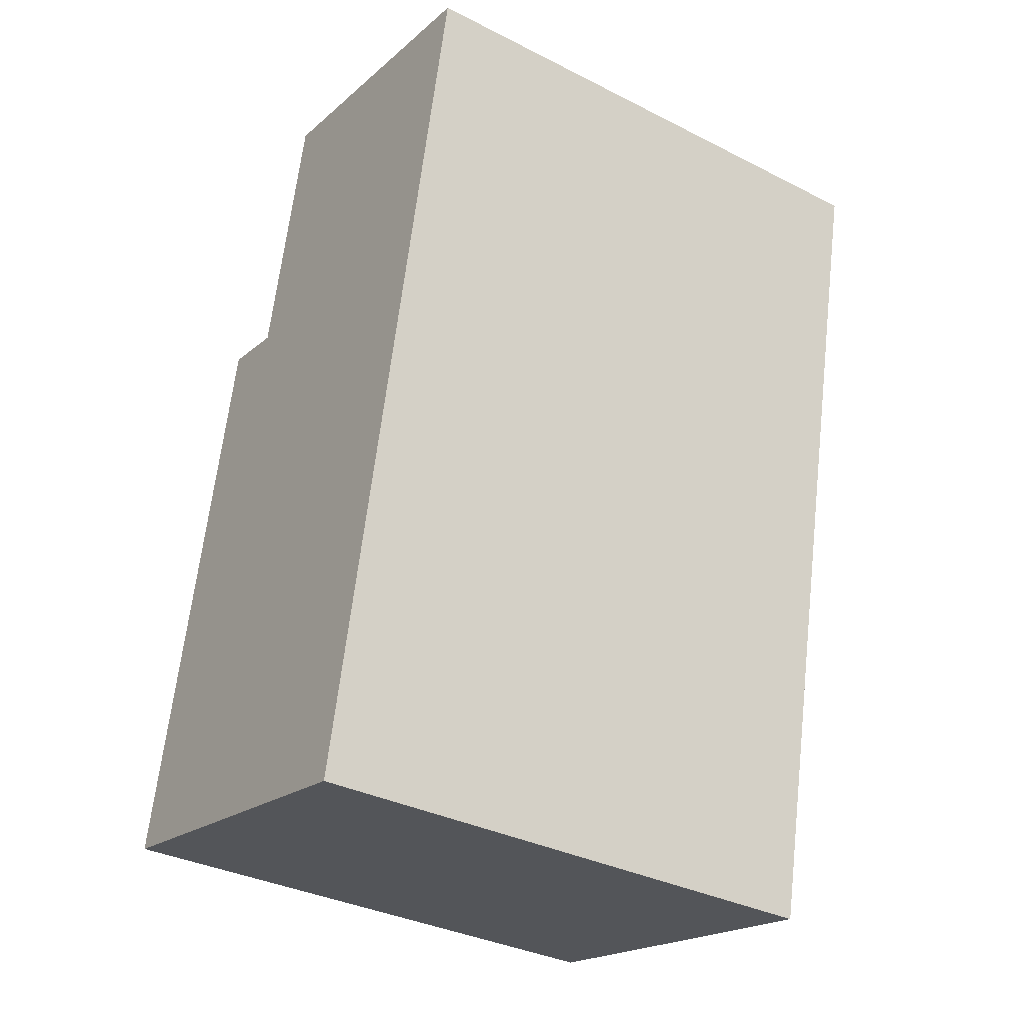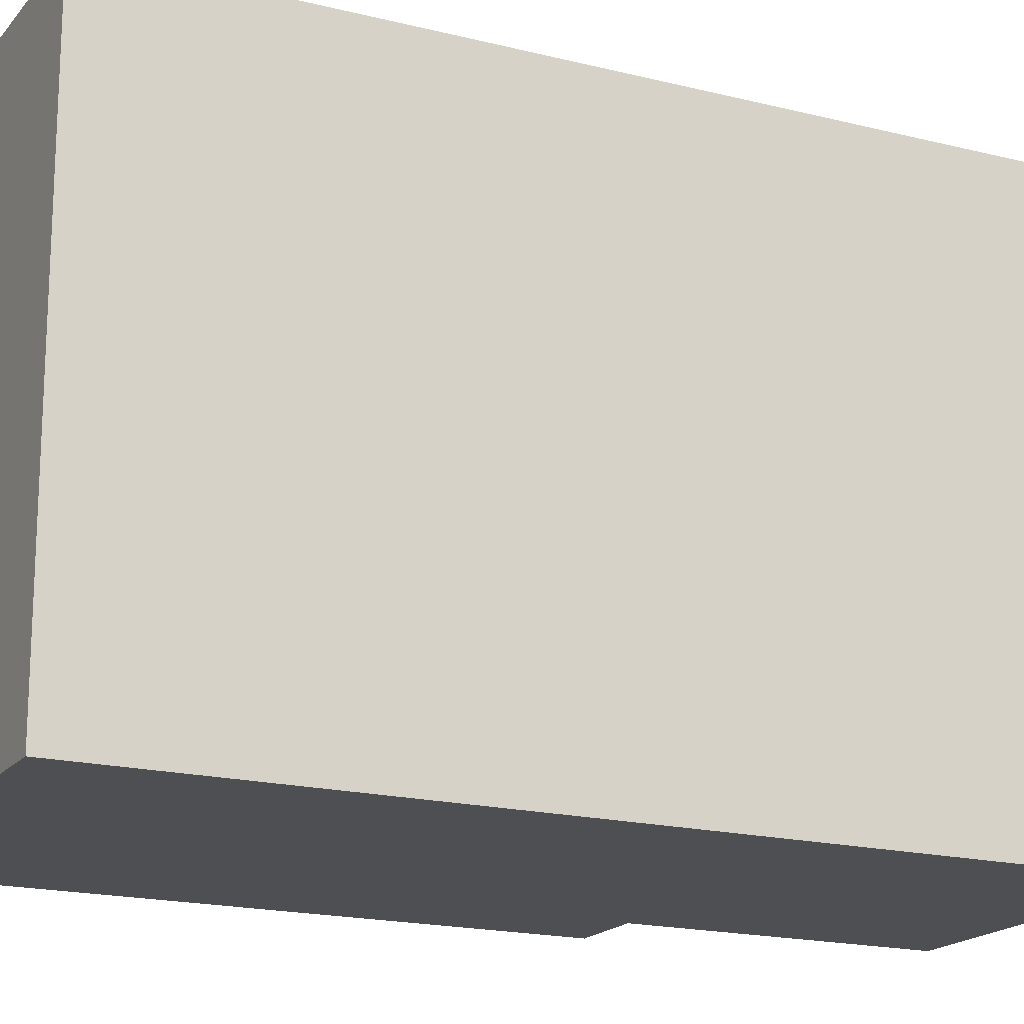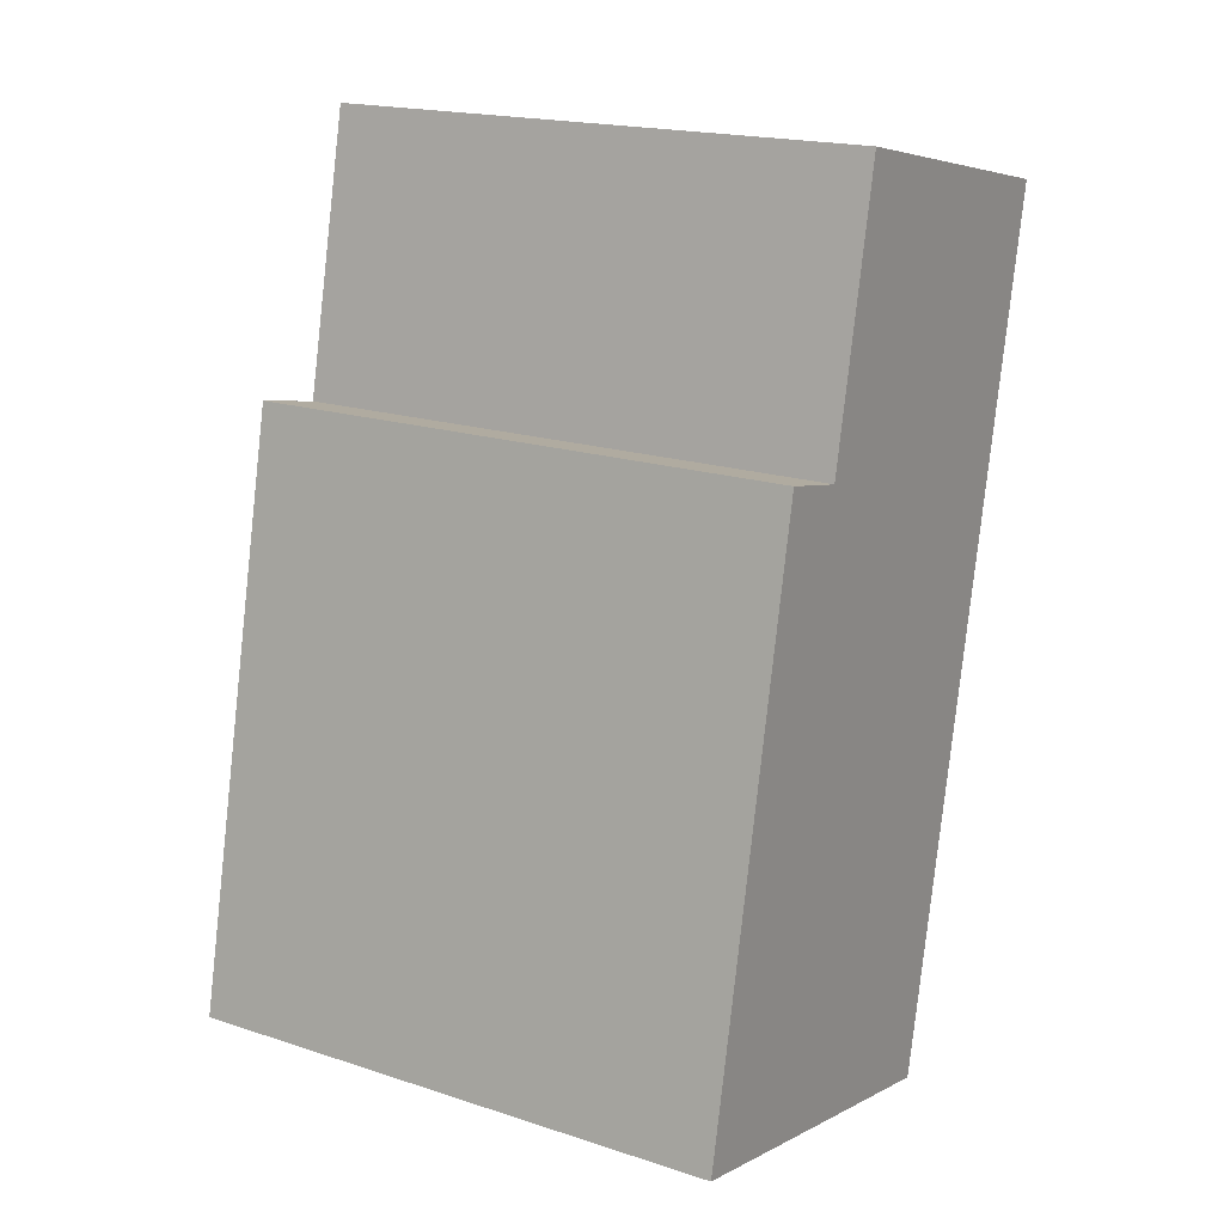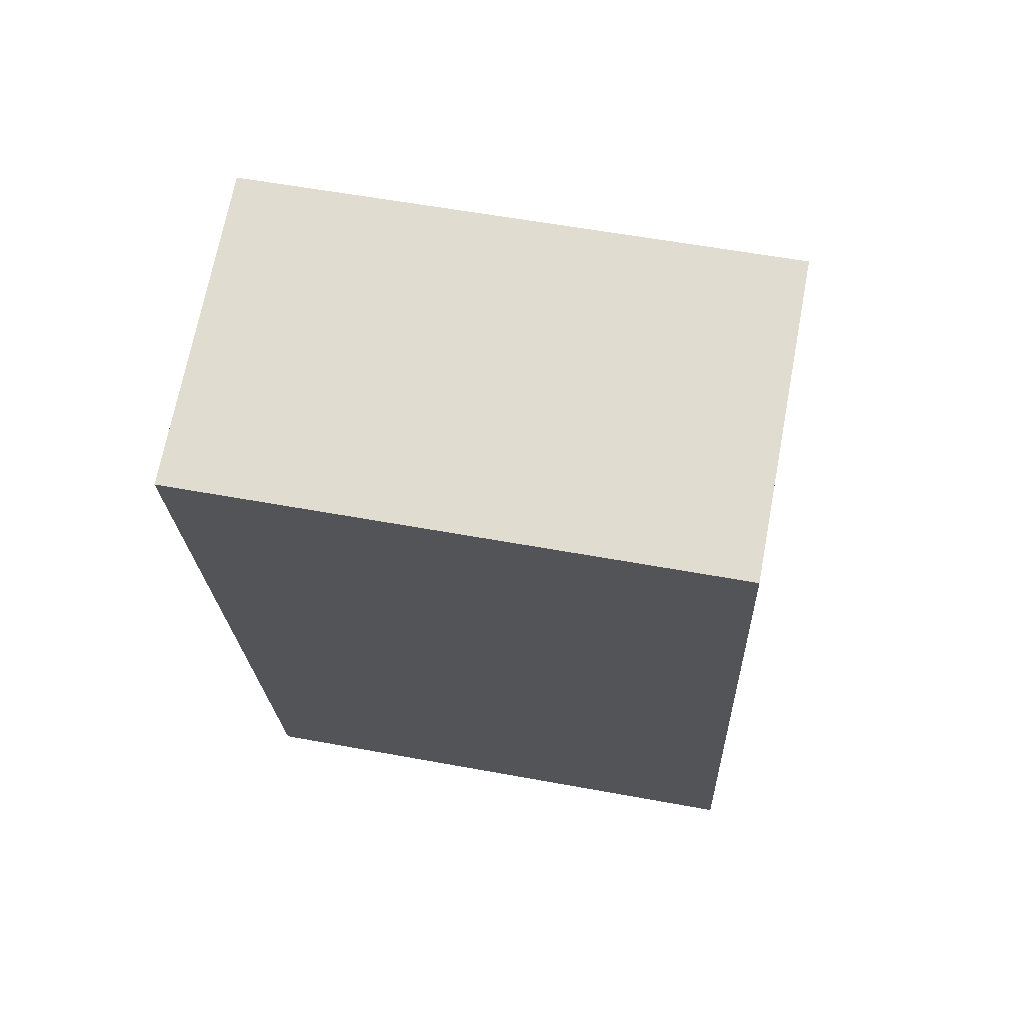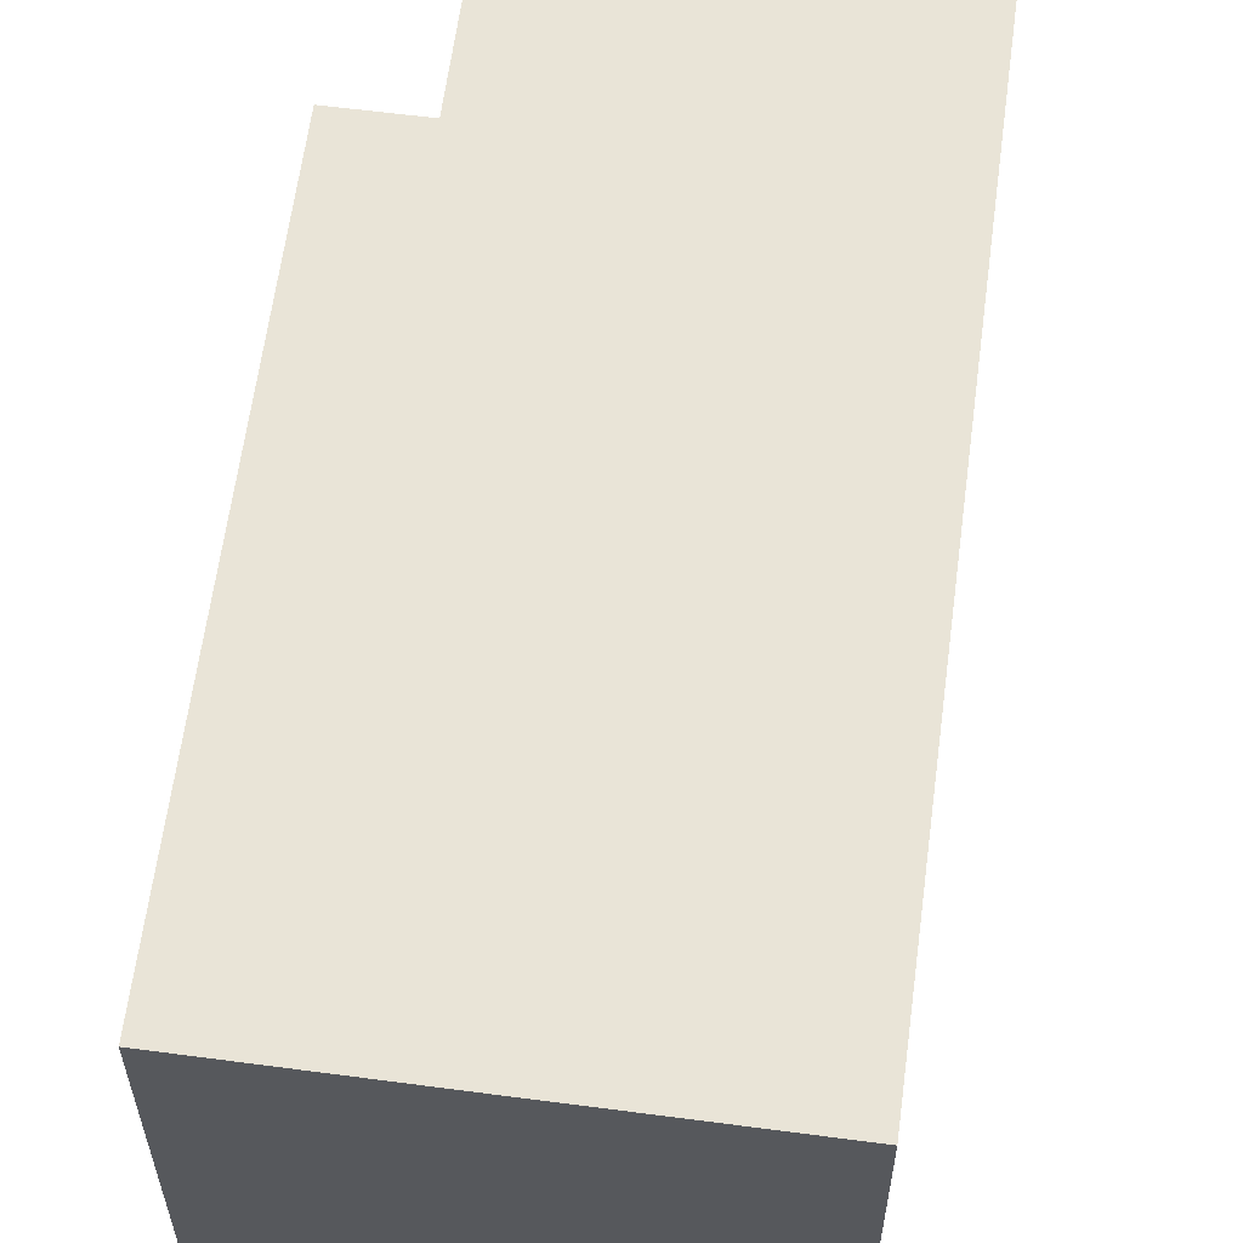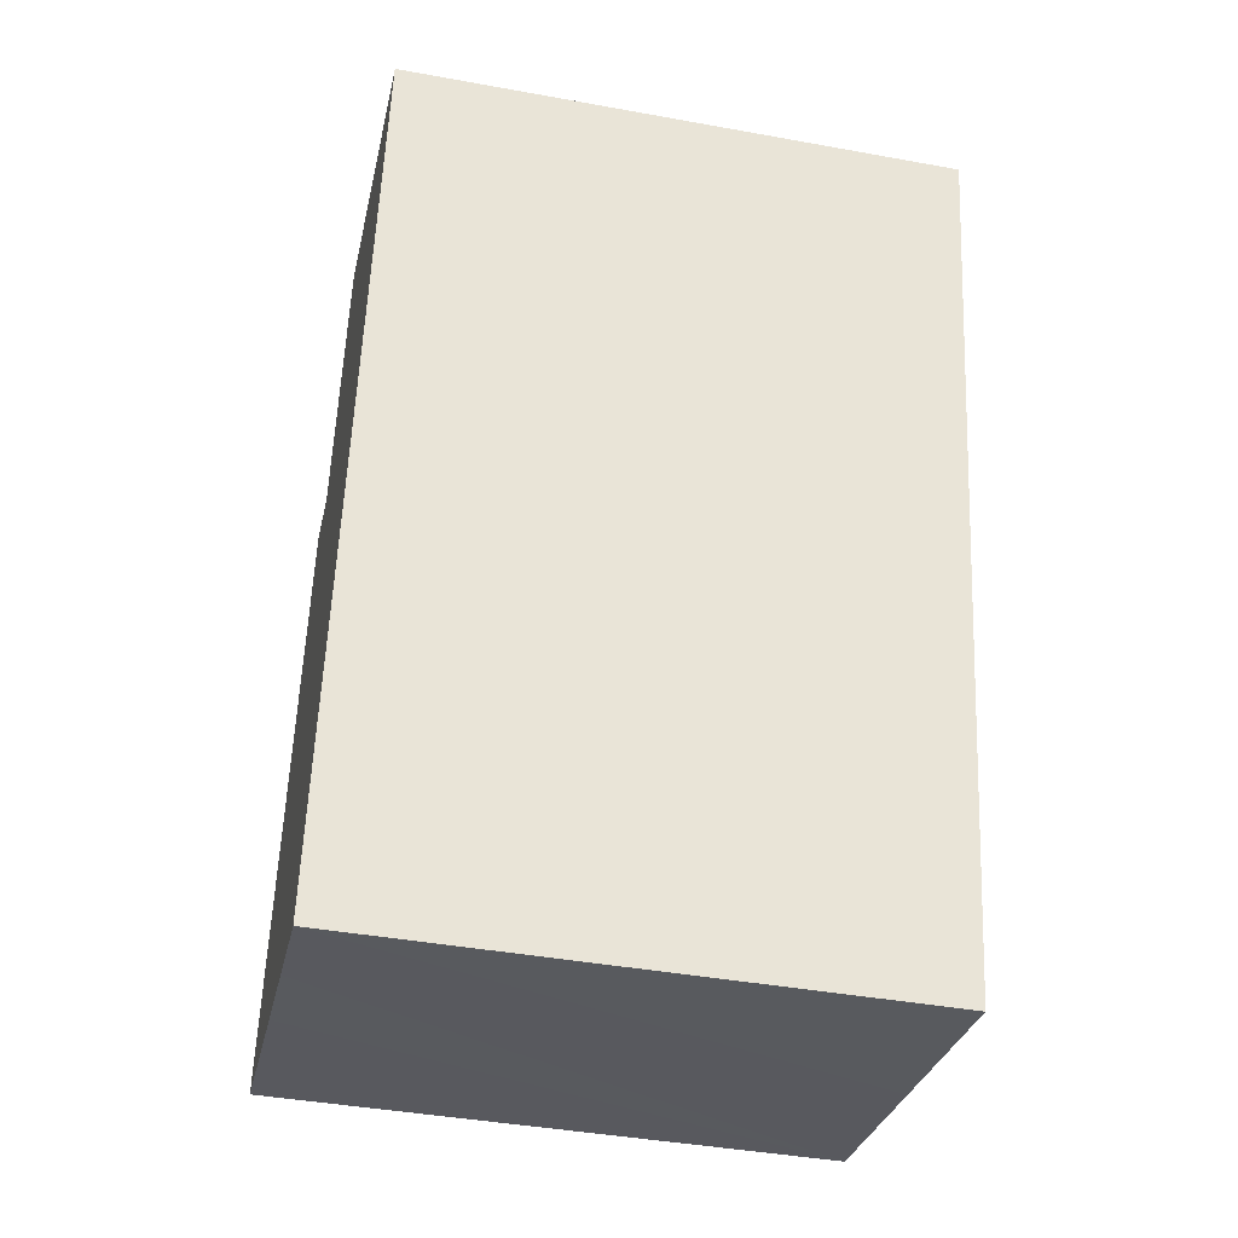
<metadata>
{"format":"obj","ext":"obj","renderer":"f3d","projection":"perspective","resolution":1024,"background":"white","views":[{"elev":-34.3,"azim":-124.3,"up":"+Z"},{"elev":-18.1,"azim":-128.1,"up":"+Y"},{"elev":18.4,"azim":122.2,"up":"+Z"},{"elev":57.0,"azim":-79.1,"up":"+Z"},{"elev":61.1,"azim":175.7,"up":"+Y"},{"elev":-42.1,"azim":-102.3,"up":"+Z"}]}
</metadata>
<code>
v  8.476 8.297 -11.55
v  5.608 8.297 -3.088
v  6.689 8.297 -2.86
v  5.676 8.297 -12.15
v  1.501 8.297 0.316
v  4.751 8.297 1.002
v  4.197 8.297 -12.46
v  0 8.297 5.08e-16
v  2.692 8.297 -12.78
v  6.689 1.751e-16 -2.86
v  8.476 7.072e-16 -11.55
v  4.751 -6.135e-17 1.002
v  5.608 1.891e-16 -3.088
v  5.676 7.437e-16 -12.15
v  2.692 7.825e-16 -12.78
v  4.197 7.629e-16 -12.46
v  0 0 0
v  1.501 -1.935e-17 0.316
g defaultobject
f 1 2 3
f 2 1 4
f 2 5 6
f 5 2 4
f 5 4 7
f 5 7 8
f 8 7 9
f 10 1 3
f 1 10 11
f 12 2 6
f 2 12 13
f 11 4 1
f 4 11 7
f 7 11 9
f 9 11 14
f 9 14 15
f 15 14 16
f 15 8 9
f 8 15 17
f 17 5 8
f 5 17 6
f 6 17 12
f 12 17 18
f 13 3 2
f 3 13 10
f 10 14 11
f 14 10 16
f 16 10 15
f 15 10 13
f 15 13 17
f 17 13 18
f 18 13 12

</code>
